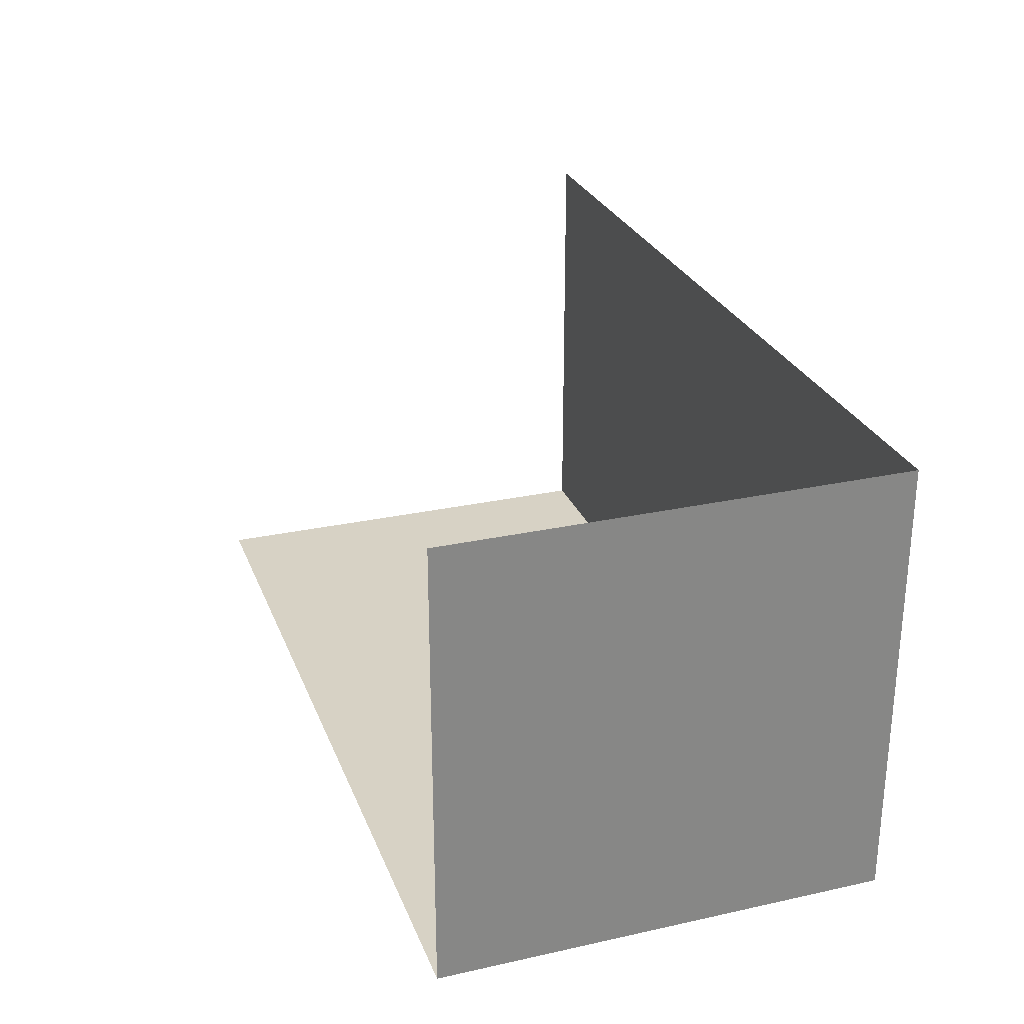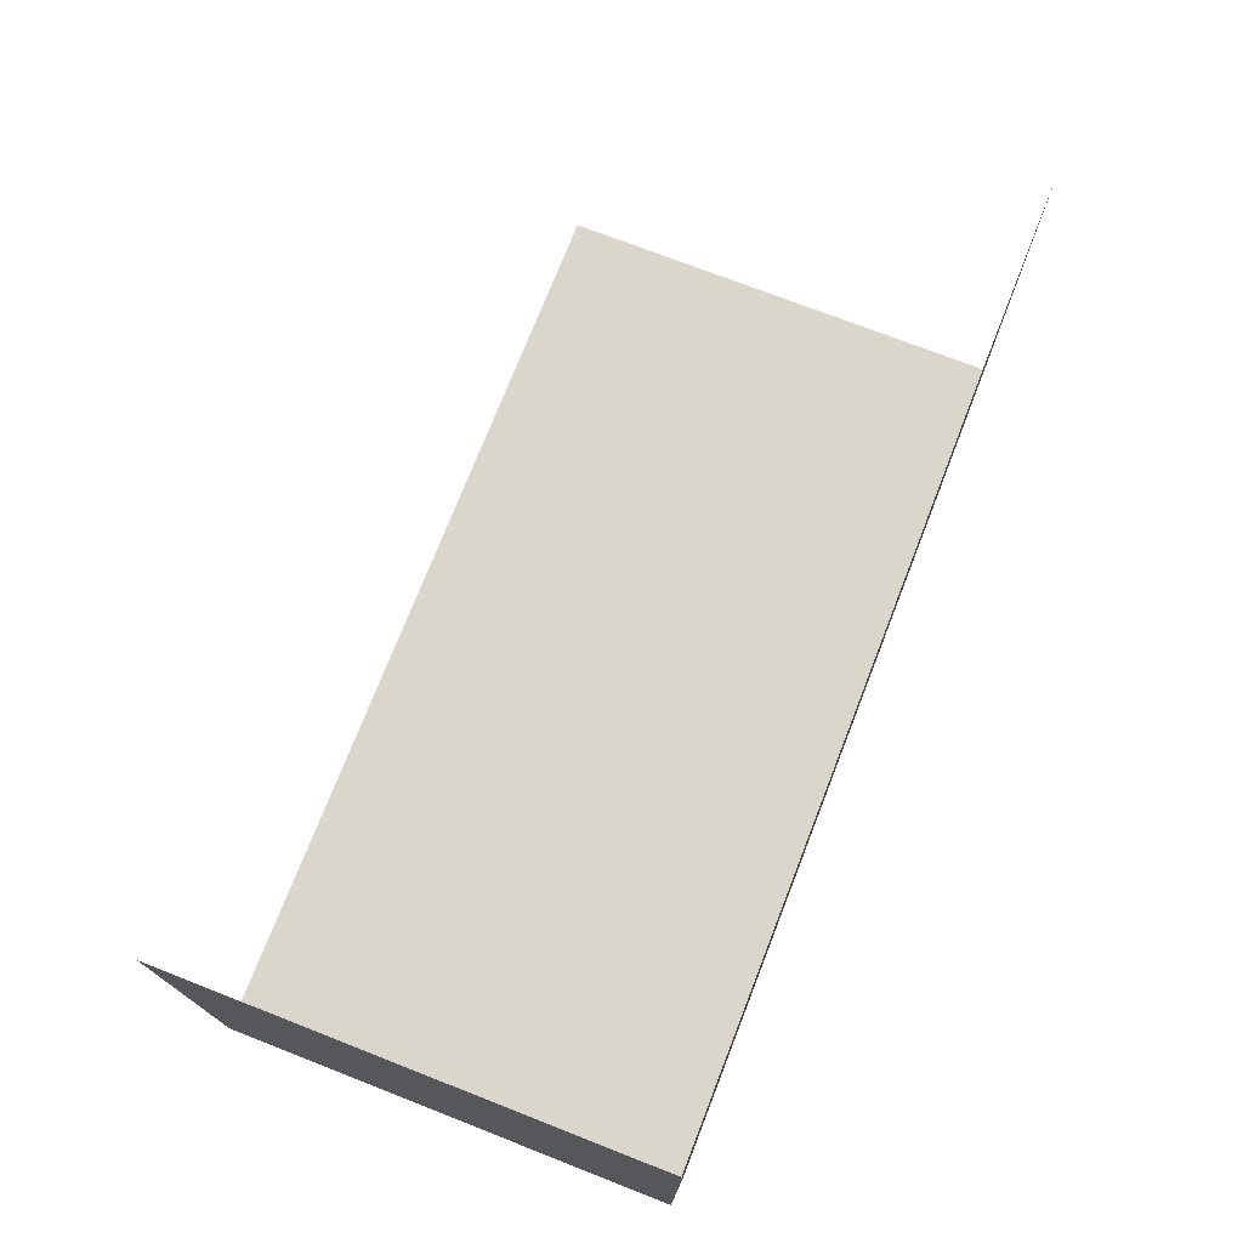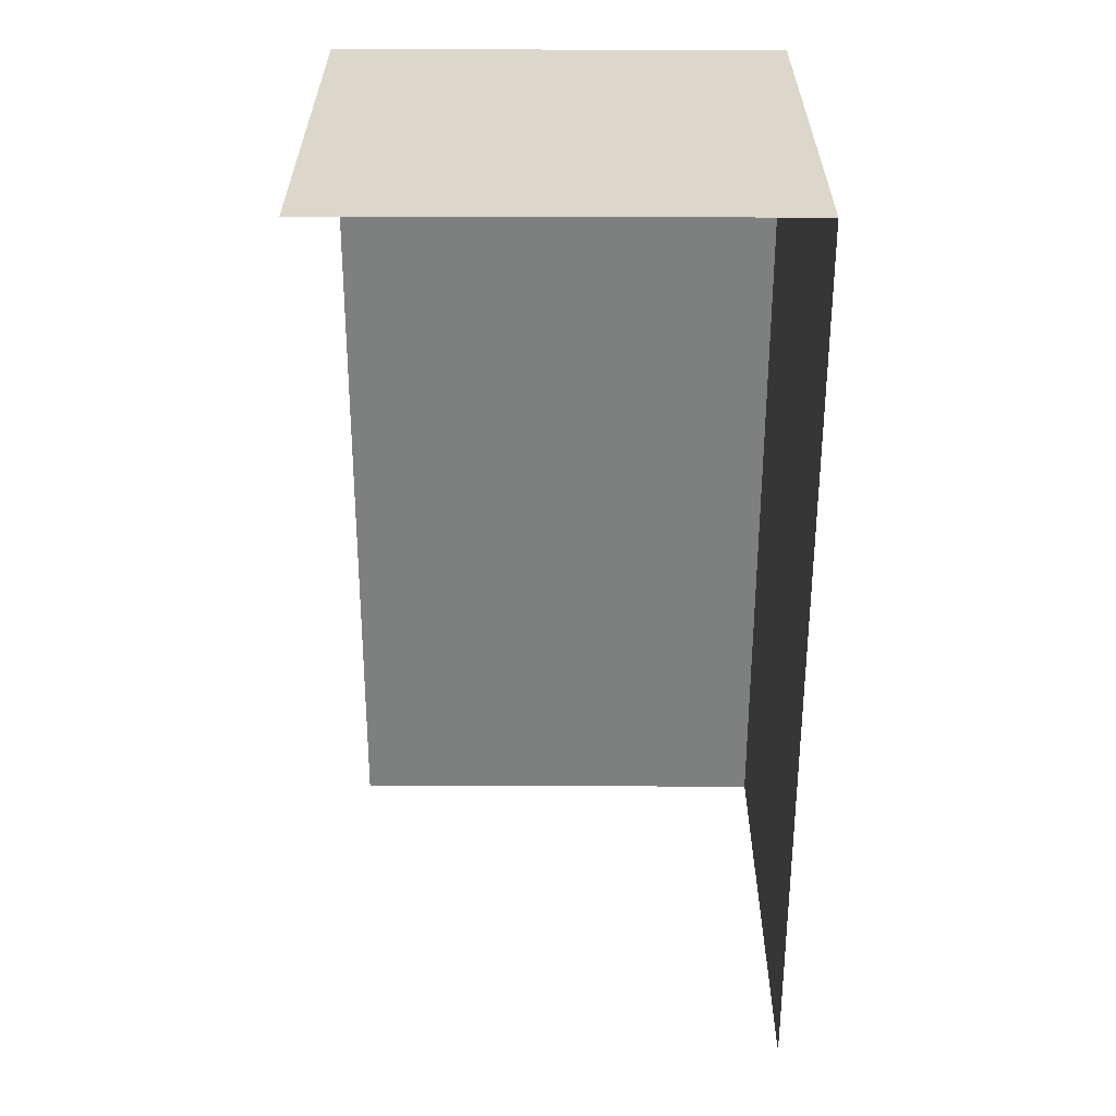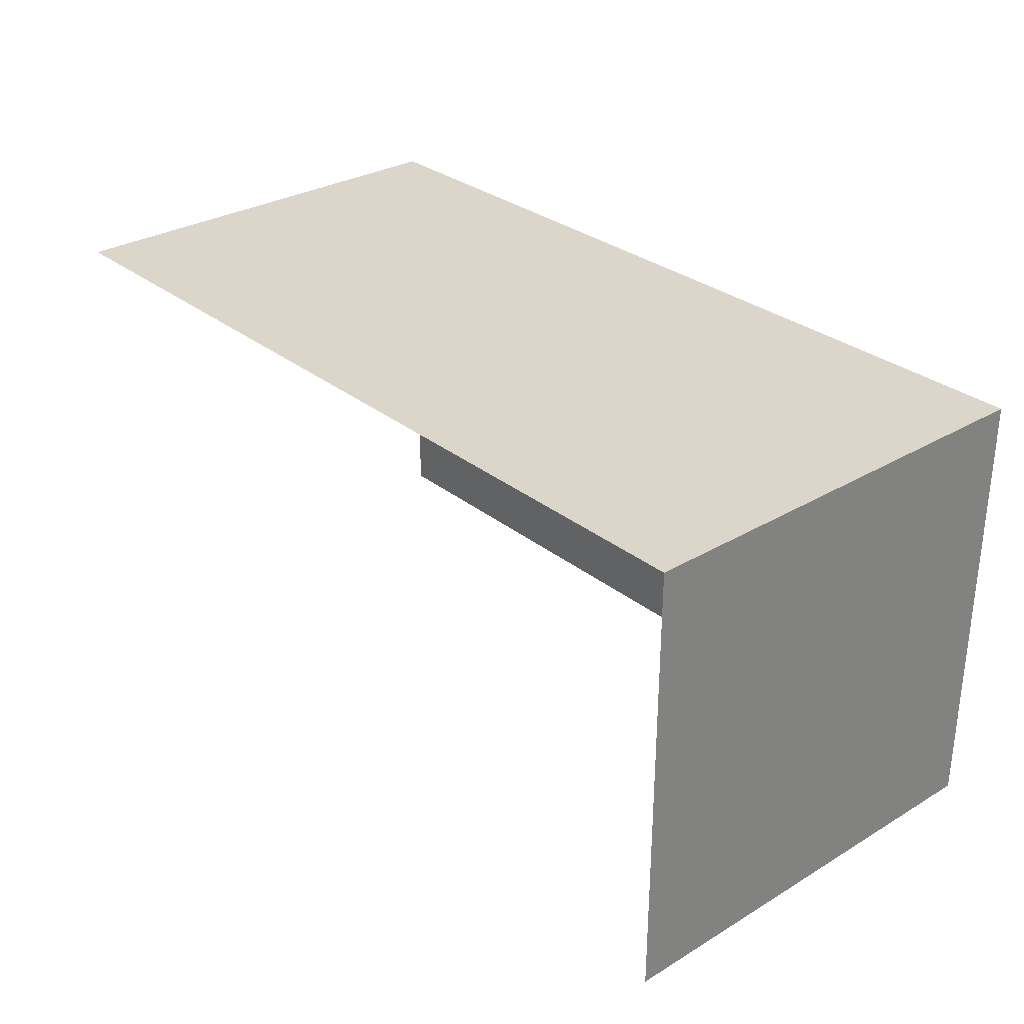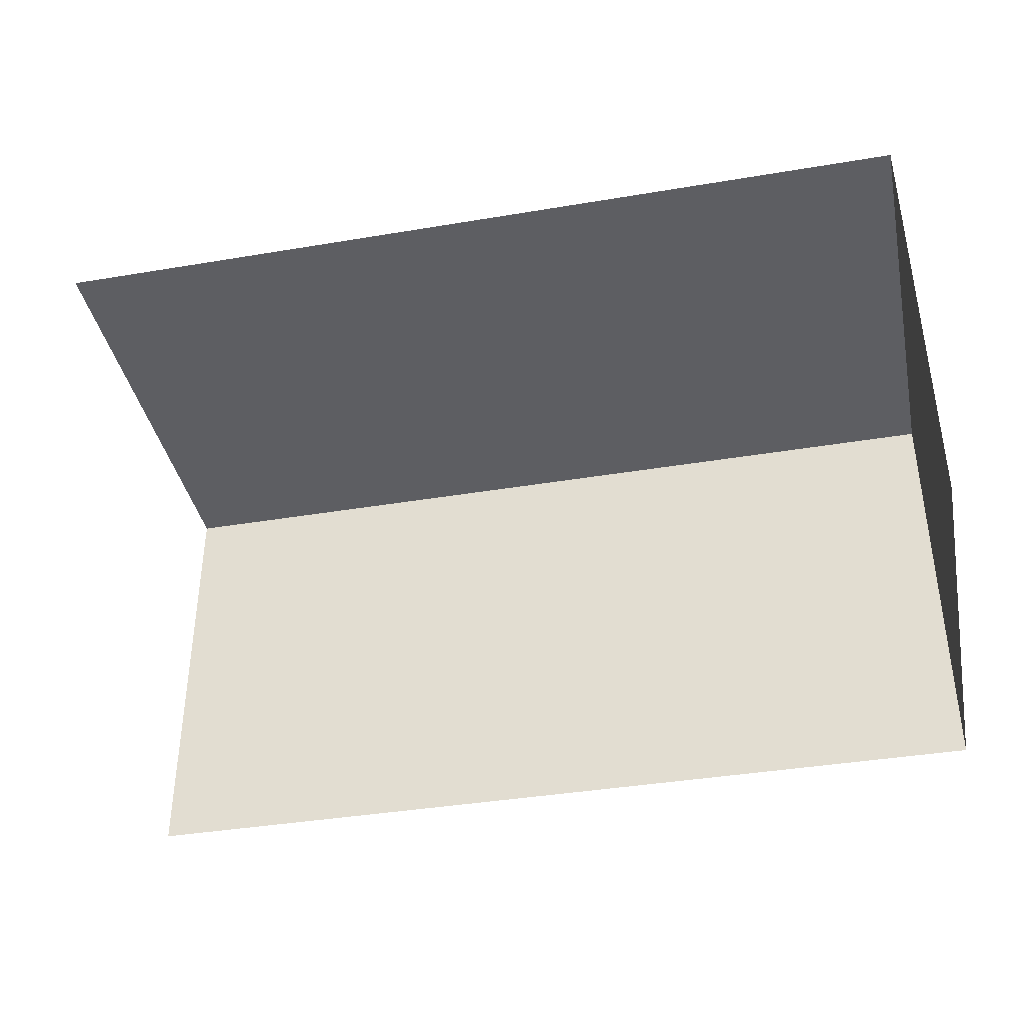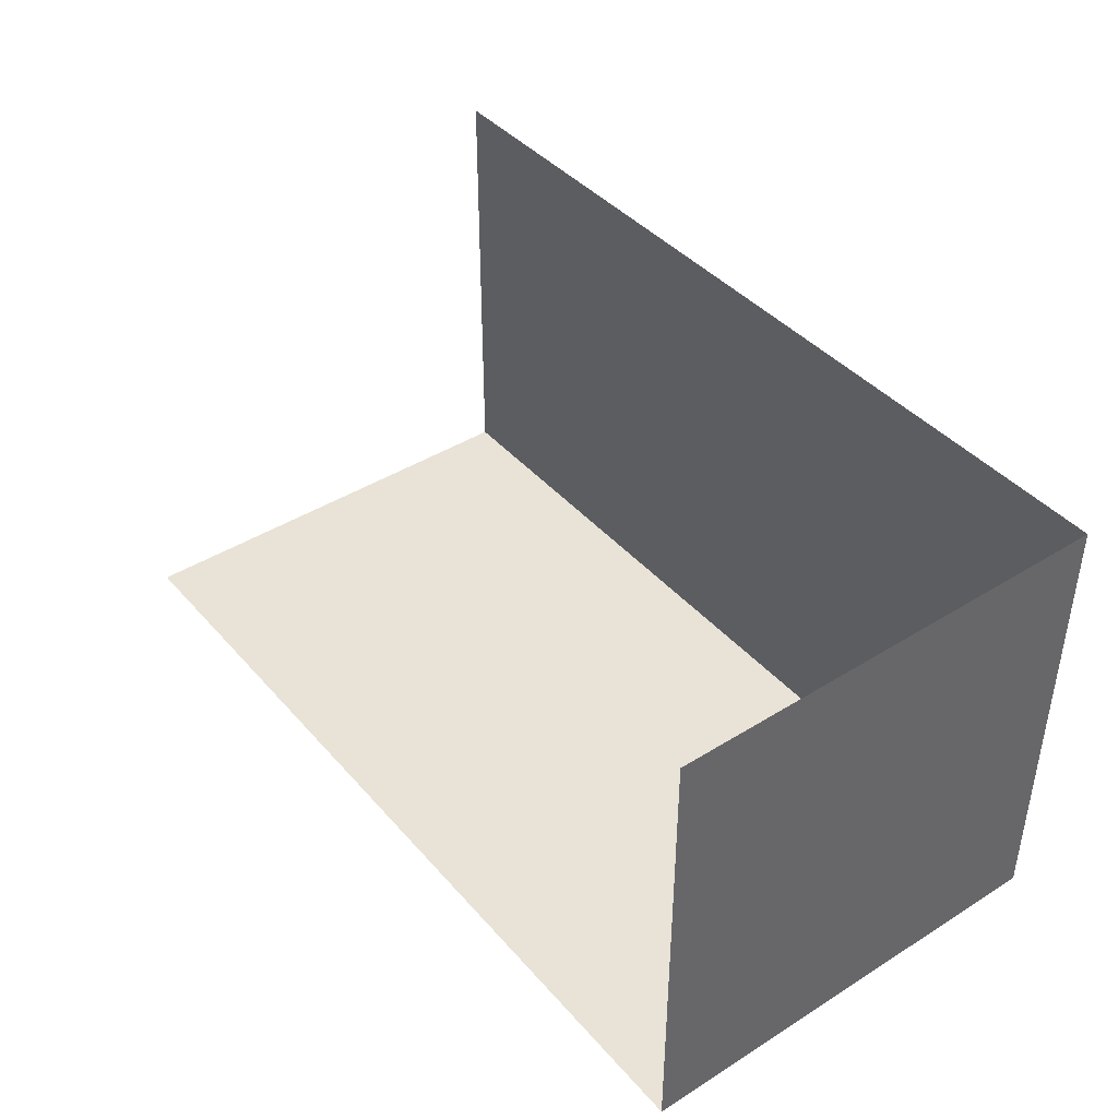
<metadata>
{"format":"obj","ext":"obj","renderer":"f3d","projection":"perspective","resolution":1024,"background":"white","views":[{"elev":27.4,"azim":71.3,"up":"+Z"},{"elev":73.6,"azim":111.3,"up":"+Z"},{"elev":-59.6,"azim":89.9,"up":"+Y"},{"elev":30.1,"azim":49.1,"up":"+Y"},{"elev":-38.9,"azim":11.9,"up":"+Y"},{"elev":41.4,"azim":52.9,"up":"+Z"}]}
</metadata>
<code>
g _Combined_Vis51_0
v 102.5 15 -3.5
v 102.5 15 -4.5
v 103.5 15 -4.5
v 103.5 15 -3.5
v 103.5 15 -3.5
v 103.5 15 -4.5
v 104.5 15 -4.5
v 104.5 15 -3.5
v 104.5 15 -4.5
v 104.5 14 -4.5
v 104.5 14 -3.5
v 104.5 15 -3.5
v 103.5 15 -4.5
v 103.5 14 -4.5
v 104.5 14 -4.5
v 104.5 15 -4.5
v 102.5 15 -4.5
v 102.5 14 -4.5
v 103.5 14 -4.5
v 103.5 15 -4.5
g _Combined_Vis51_0_0
f 3 2 1
f 4 3 1
f 7 6 5
f 8 7 5
f 11 10 9
f 12 11 9
f 15 14 13
f 16 15 13
f 19 18 17
f 20 19 17

</code>
